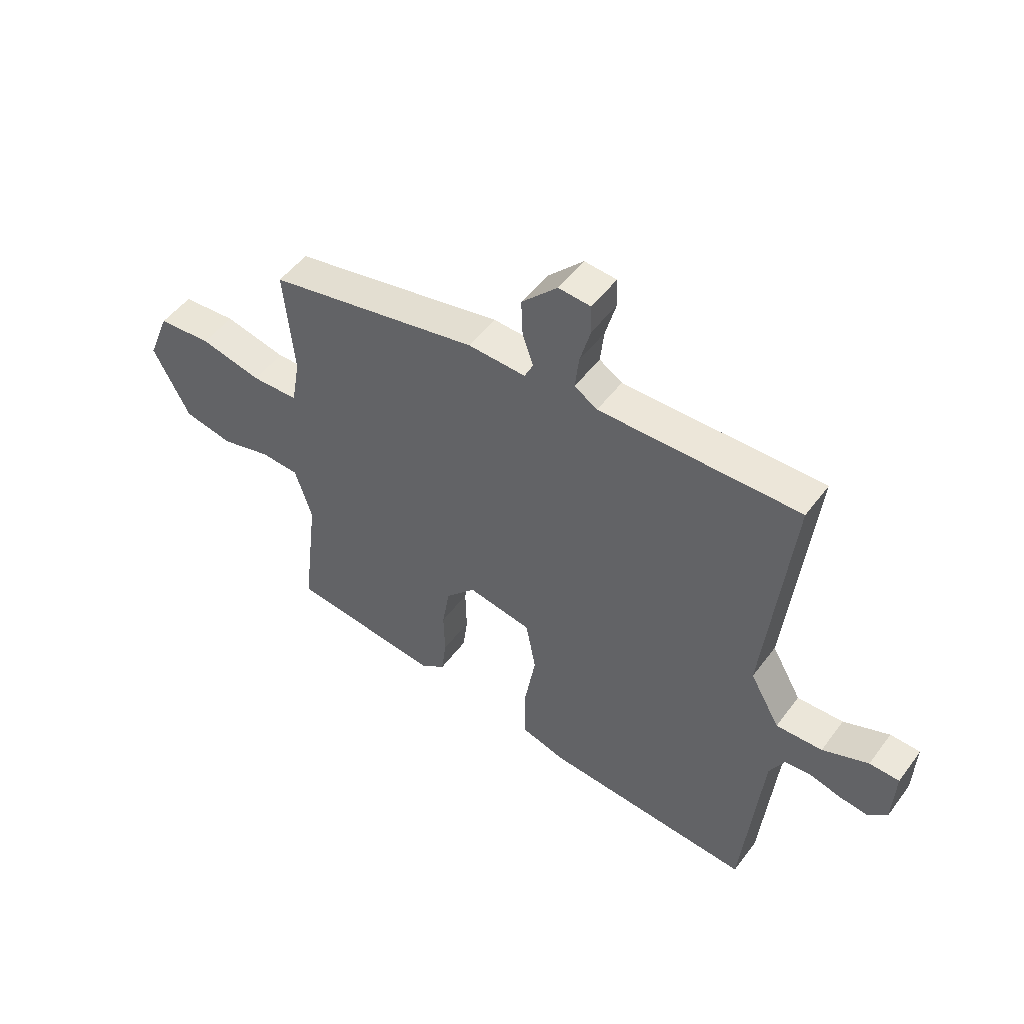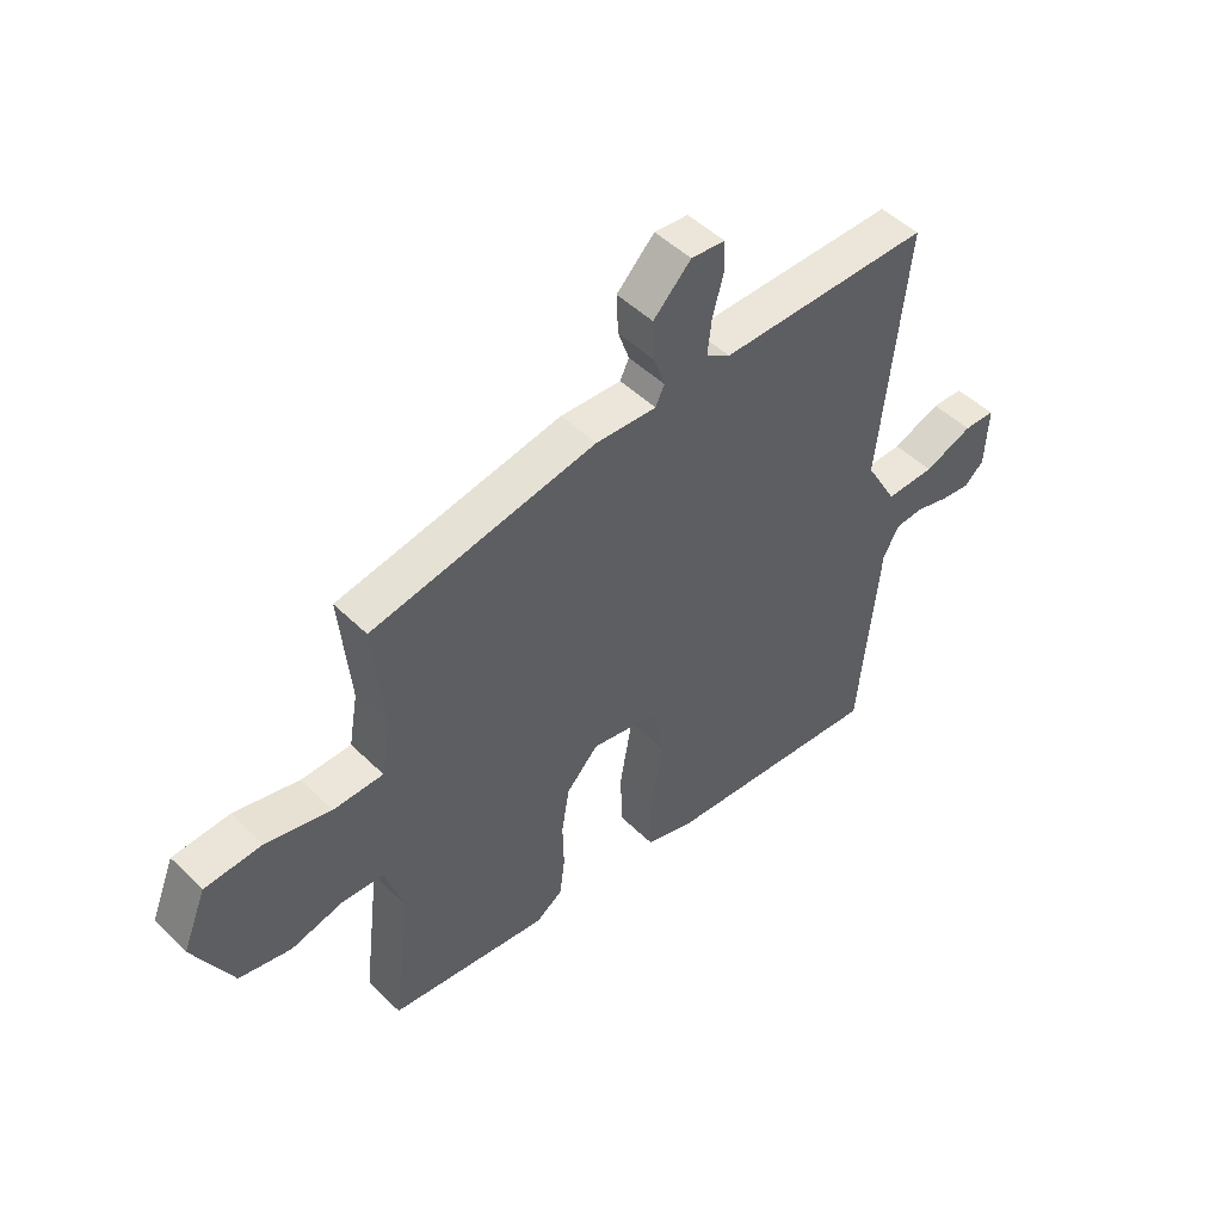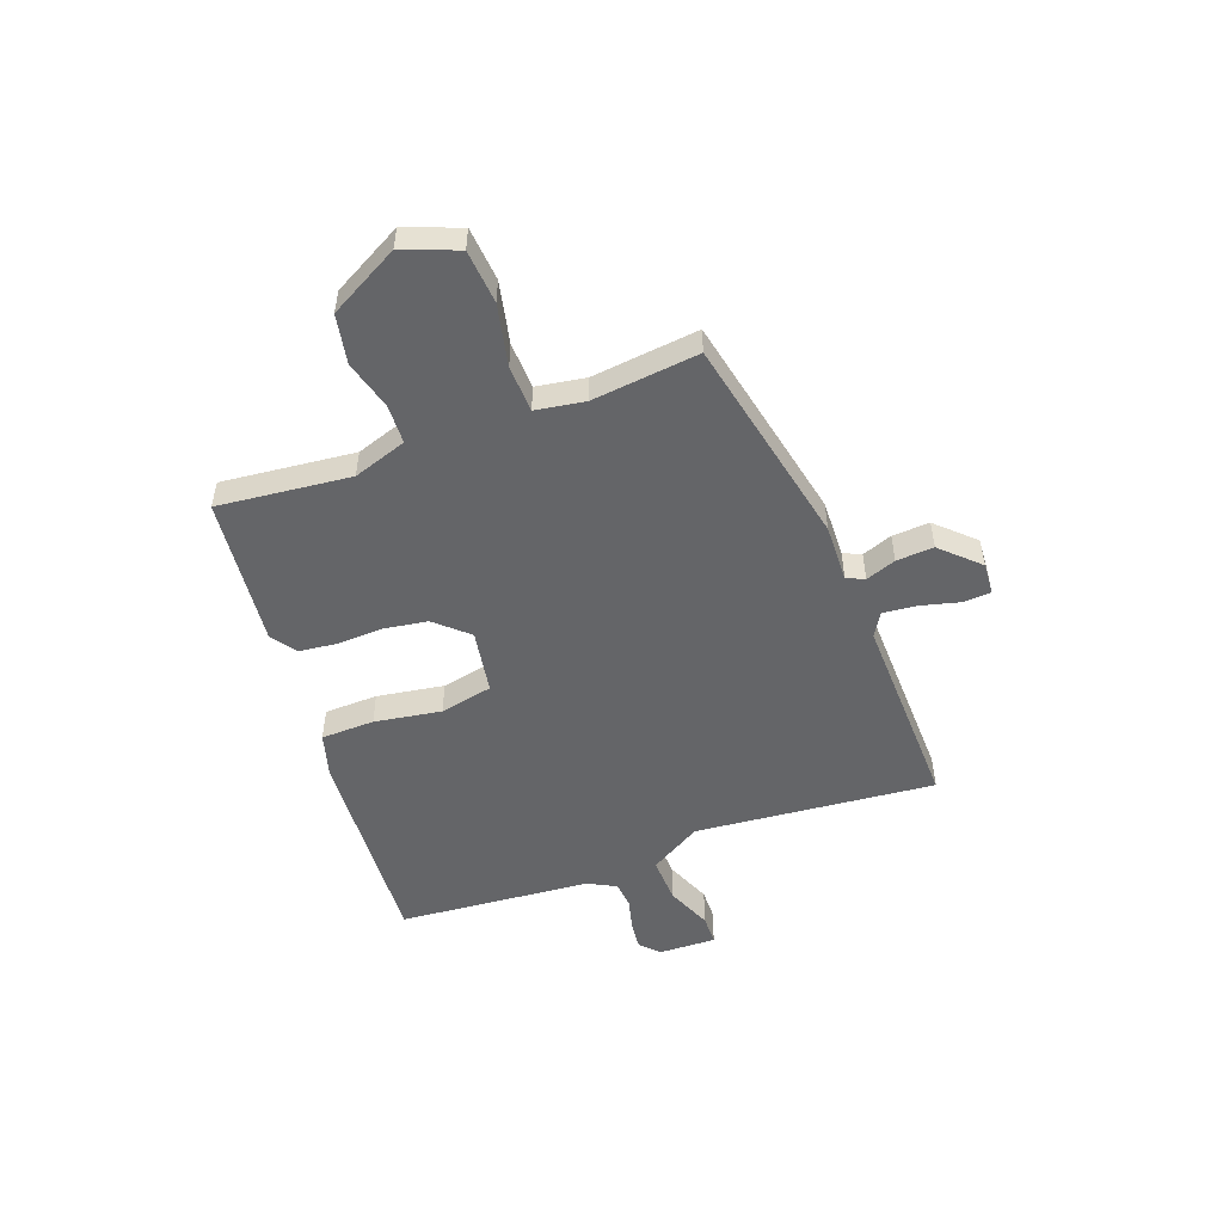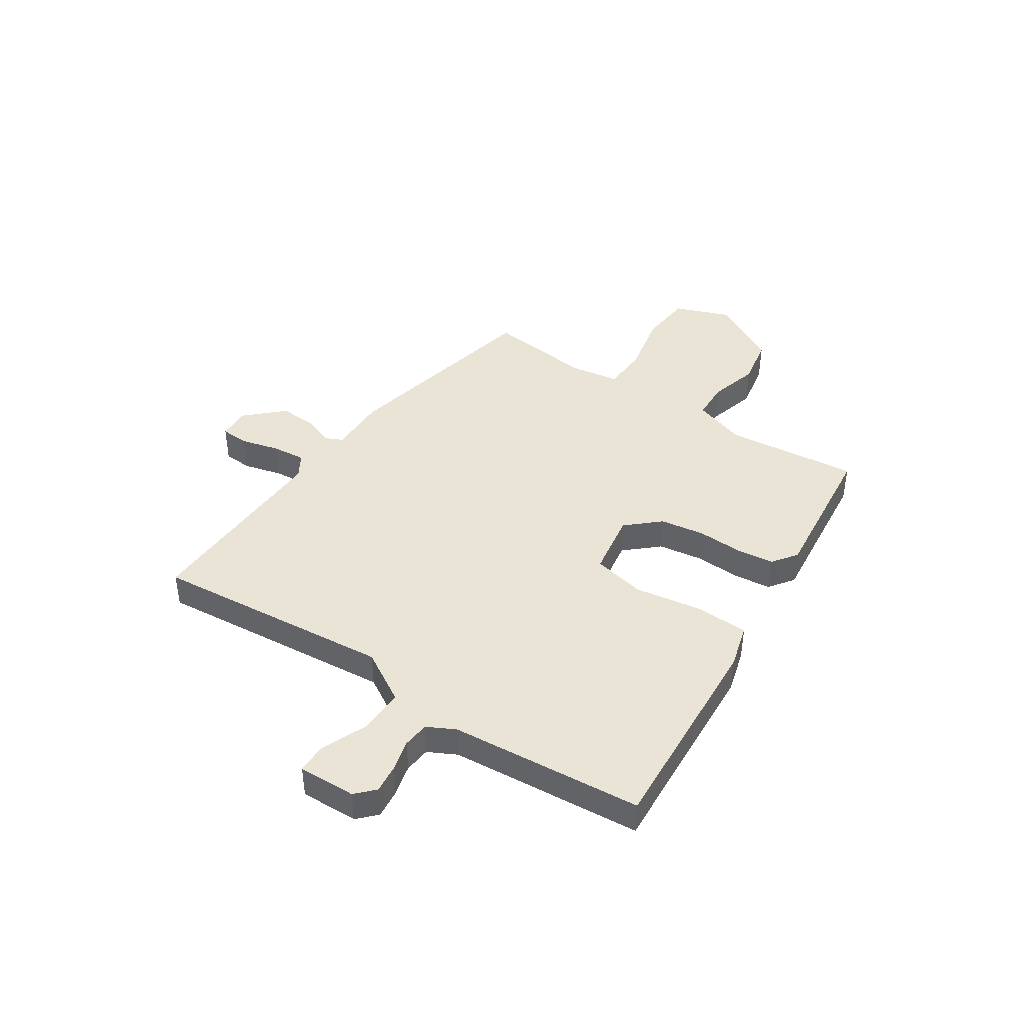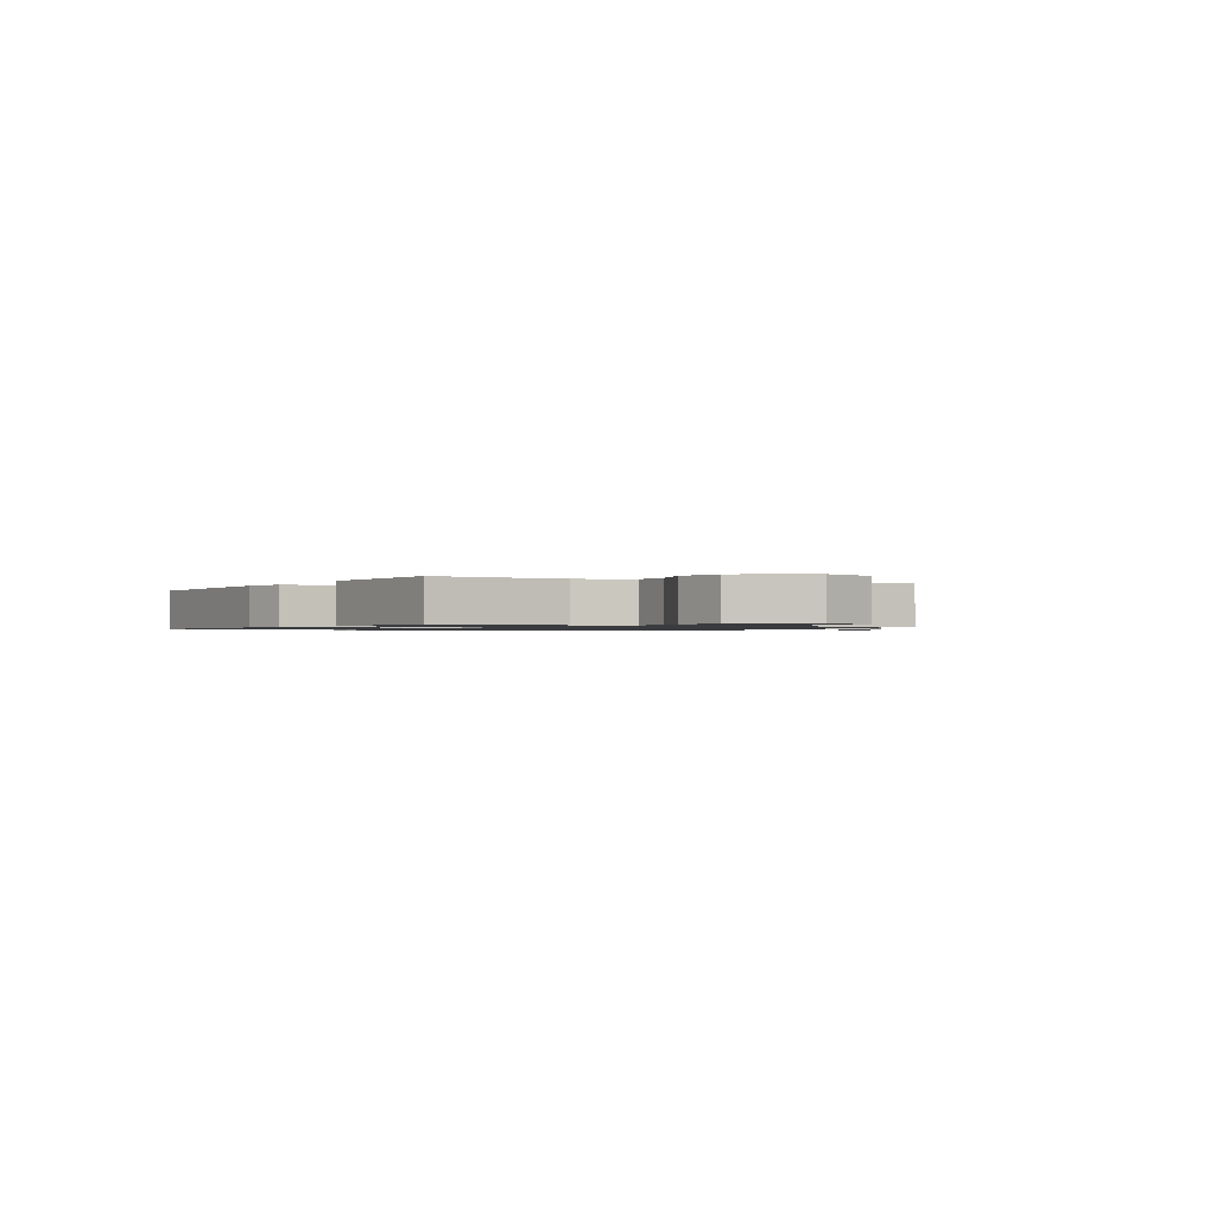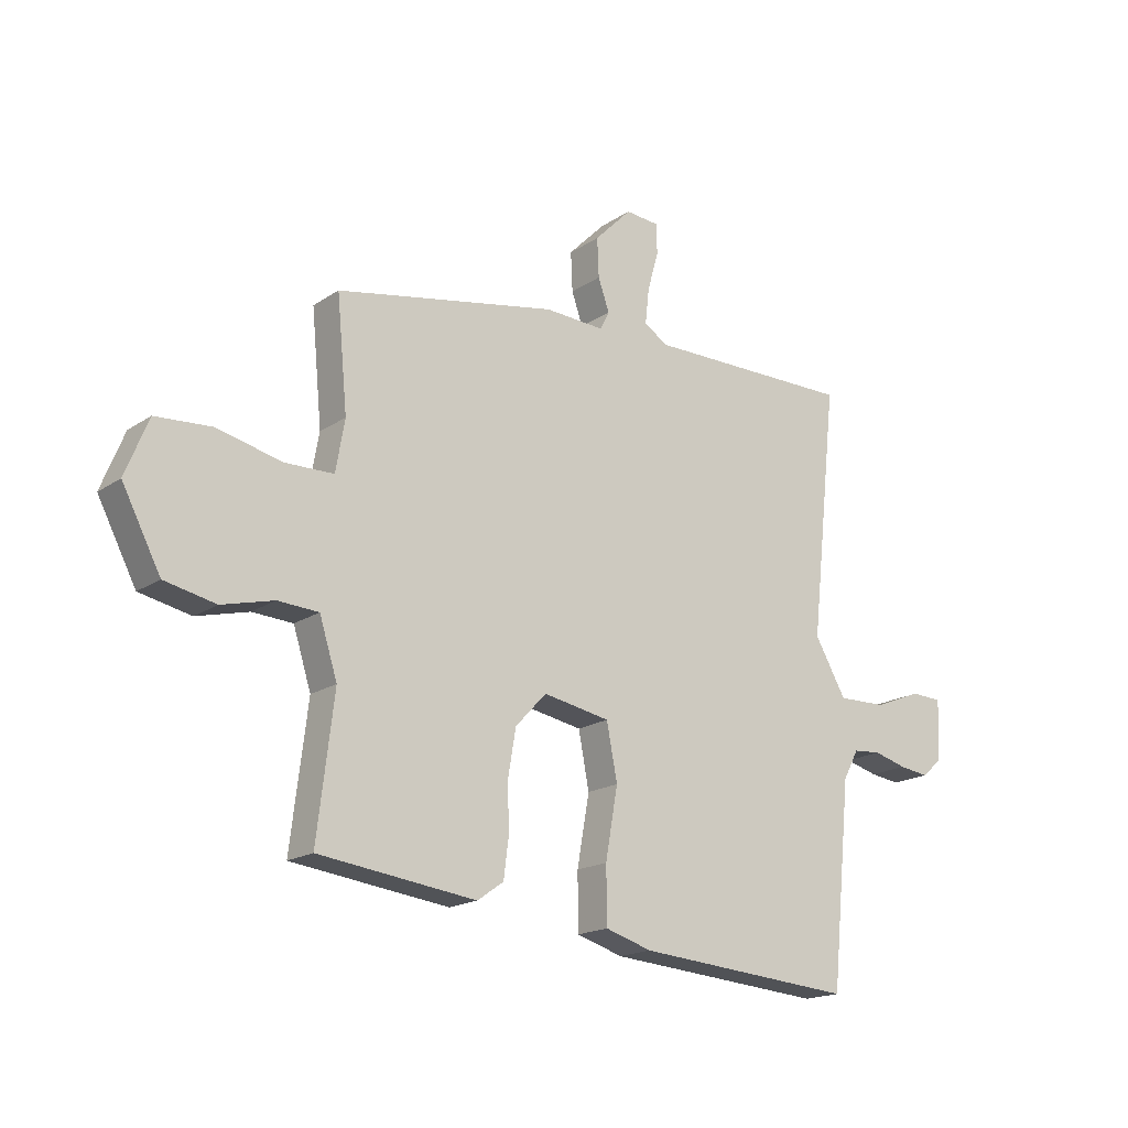
<metadata>
{"format":"obj","ext":"obj","renderer":"f3d","projection":"perspective","resolution":1024,"background":"white","views":[{"elev":50.0,"azim":35.3,"up":"+Z"},{"elev":48.3,"azim":-42.6,"up":"+Z"},{"elev":-51.6,"azim":-68.8,"up":"+Y"},{"elev":42.5,"azim":124.6,"up":"+Y"},{"elev":-1.0,"azim":-115.9,"up":"+Y"},{"elev":-18.0,"azim":-38.0,"up":"+Z"}]}
</metadata>
<code>
v 0.544 0.07 0.483
v 0.495 0.07 0.035
v 0.551 0.07 -0.063
v 0.638 0.07 -0.061
v 0.724 0.07 -0.027
v 0.78 0.07 -0.029
v 0.775 0.07 -0.137
v 0.74 0.07 -0.169
v 0.686 0.07 -0.162
v 0.627 0.07 -0.146
v 0.577 0.07 -0.15
v 0.549 0.07 -0.202
v 0.513 0.07 -0.562
v 0.12 0.07 -0.531
v 0.037 0.07 -0.506
v 0.036 0.07 -0.406
v 0.058 0.07 -0.281
v 0.039 0.07 -0.182
v -0.081 0.07 -0.16
v -0.137 0.07 -0.22
v -0.151 0.07 -0.303
v -0.149 0.07 -0.389
v -0.158 0.07 -0.458
v -0.205 0.07 -0.491
v -0.487 0.07 -0.456
v -0.457 0.07 -0.208
v -0.489 0.07 -0.107
v -0.562 0.07 -0.103
v -0.655 0.07 -0.127
v -0.747 0.07 -0.108
v -0.816 0.07 0.024
v -0.775 0.07 0.126
v -0.674 0.07 0.133
v -0.559 0.07 0.106
v -0.471 0.07 0.108
v -0.455 0.07 0.2
v -0.474 0.07 0.4
v -0.077 0.07 0.477
v 0.031 0.07 0.472
v 0.047 0.07 0.505
v 0.027 0.07 0.562
v 0.024 0.07 0.632
v 0.091 0.07 0.7
v 0.151 0.07 0.695
v 0.153 0.07 0.642
v 0.133 0.07 0.57
v 0.126 0.07 0.507
v 0.169 0.07 0.48
v 0.544 0 0.483
v 0.495 0 0.035
v 0.551 0 -0.063
v 0.638 0 -0.061
v 0.724 0 -0.027
v 0.78 0 -0.029
v 0.775 0 -0.137
v 0.74 0 -0.169
v 0.686 0 -0.162
v 0.627 0 -0.146
v 0.577 0 -0.15
v 0.549 0 -0.202
v 0.513 0 -0.562
v 0.12 0 -0.531
v 0.037 0 -0.506
v 0.036 0 -0.406
v 0.058 0 -0.281
v 0.039 0 -0.182
v -0.081 0 -0.16
v -0.137 0 -0.22
v -0.151 0 -0.303
v -0.149 0 -0.389
v -0.158 0 -0.458
v -0.205 0 -0.491
v -0.487 0 -0.456
v -0.457 0 -0.208
v -0.489 0 -0.107
v -0.562 0 -0.103
v -0.655 0 -0.127
v -0.747 0 -0.108
v -0.816 0 0.024
v -0.775 0 0.126
v -0.674 0 0.133
v -0.559 0 0.106
v -0.471 0 0.108
v -0.455 0 0.2
v -0.474 0 0.4
v -0.077 0 0.477
v 0.031 0 0.472
v 0.047 0 0.505
v 0.027 0 0.562
v 0.024 0 0.632
v 0.091 0 0.7
v 0.151 0 0.695
v 0.153 0 0.642
v 0.133 0 0.57
v 0.126 0 0.507
v 0.169 0 0.48
f 43 44 45 46
f 43 46 47
f 40 41 42 43
f 40 43 47
f 39 40 47 48
f 36 37 38 39
f 35 36 39 48
f 31 32 33 34
f 31 34 35
f 28 29 30 31
f 27 28 31 35
f 26 27 35 48
f 21 22 23 24
f 20 21 24 25
f 19 20 25 26
f 14 15 16 17
f 12 13 14 17
f 11 12 17 18
f 10 11 18 19
f 8 9 10
f 7 8 10
f 4 5 6 7
f 3 4 7 10
f 26 48 1 2
f 19 26 2 3
f 3 10 19
f 94 93 92 91
f 95 94 91
f 91 90 89 88
f 95 91 88
f 96 95 88 87
f 87 86 85 84
f 96 87 84 83
f 82 81 80 79
f 83 82 79
f 79 78 77 76
f 83 79 76 75
f 96 83 75 74
f 72 71 70 69
f 73 72 69 68
f 74 73 68 67
f 65 64 63 62
f 65 62 61 60
f 66 65 60 59
f 67 66 59 58
f 58 57 56
f 58 56 55
f 55 54 53 52
f 58 55 52 51
f 50 49 96 74
f 51 50 74 67
f 67 58 51
f 1 49 50 2
f 2 50 51 3
f 3 51 52 4
f 4 52 53 5
f 5 53 54 6
f 6 54 55 7
f 7 55 56 8
f 8 56 57 9
f 9 57 58 10
f 10 58 59 11
f 11 59 60 12
f 12 60 61 13
f 13 61 62 14
f 14 62 63 15
f 15 63 64 16
f 16 64 65 17
f 17 65 66 18
f 18 66 67 19
f 19 67 68 20
f 20 68 69 21
f 21 69 70 22
f 22 70 71 23
f 23 71 72 24
f 24 72 73 25
f 25 73 74 26
f 26 74 75 27
f 27 75 76 28
f 28 76 77 29
f 29 77 78 30
f 30 78 79 31
f 31 79 80 32
f 32 80 81 33
f 33 81 82 34
f 34 82 83 35
f 35 83 84 36
f 36 84 85 37
f 37 85 86 38
f 38 86 87 39
f 39 87 88 40
f 40 88 89 41
f 41 89 90 42
f 42 90 91 43
f 43 91 92 44
f 44 92 93 45
f 45 93 94 46
f 46 94 95 47
f 47 95 96 48
f 48 96 49 1

</code>
